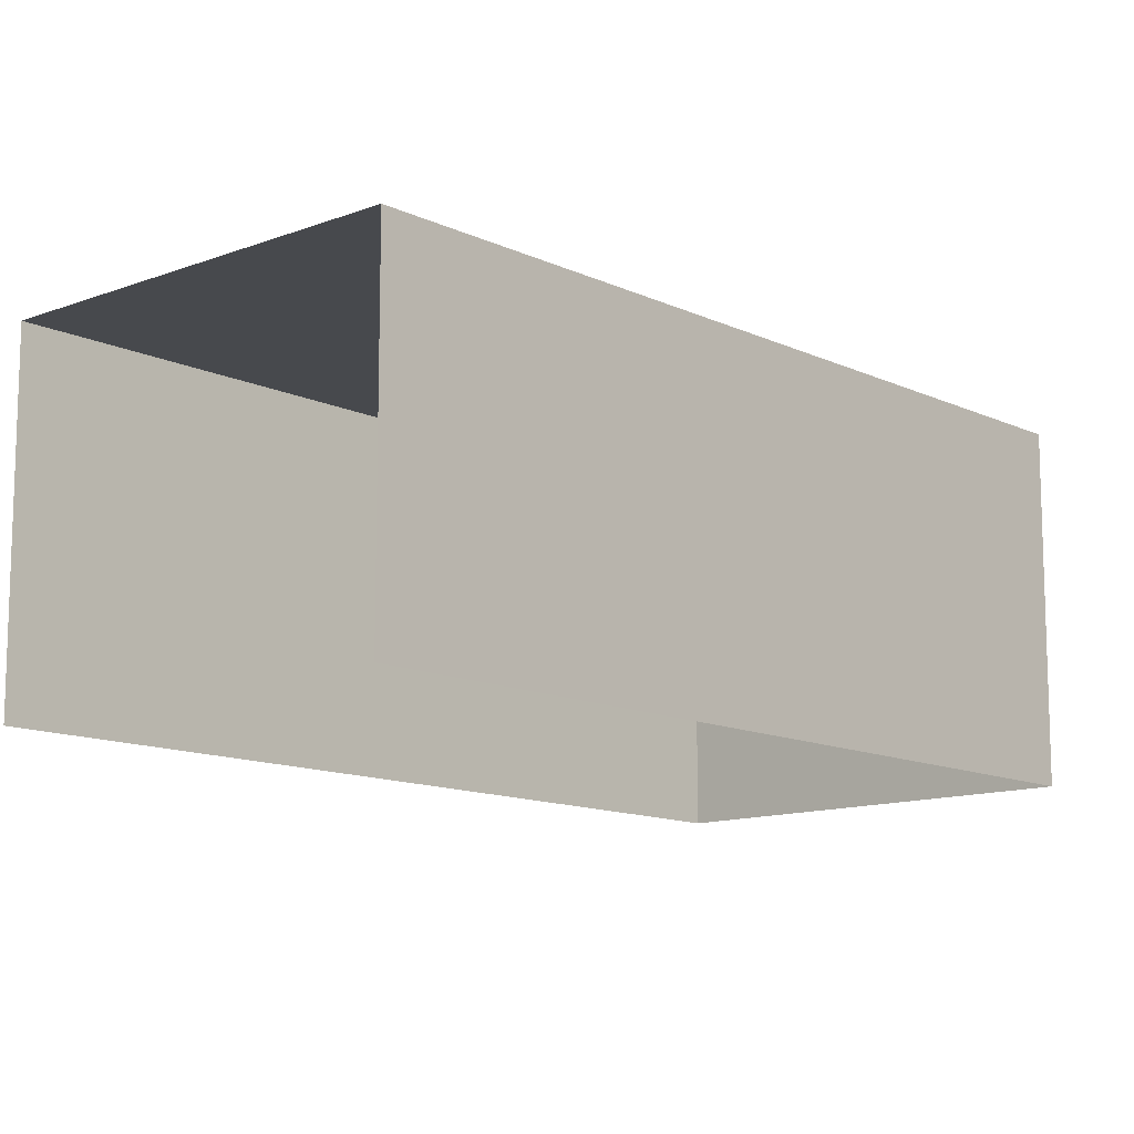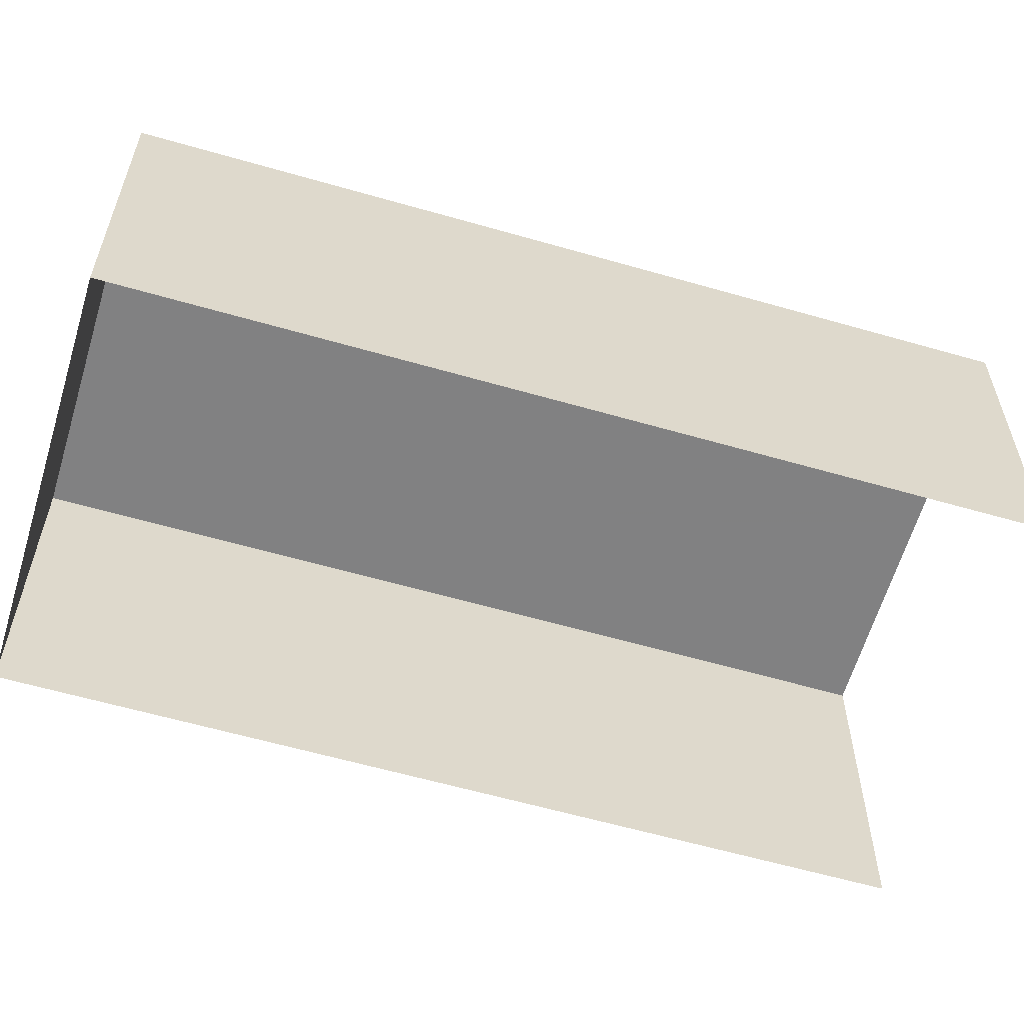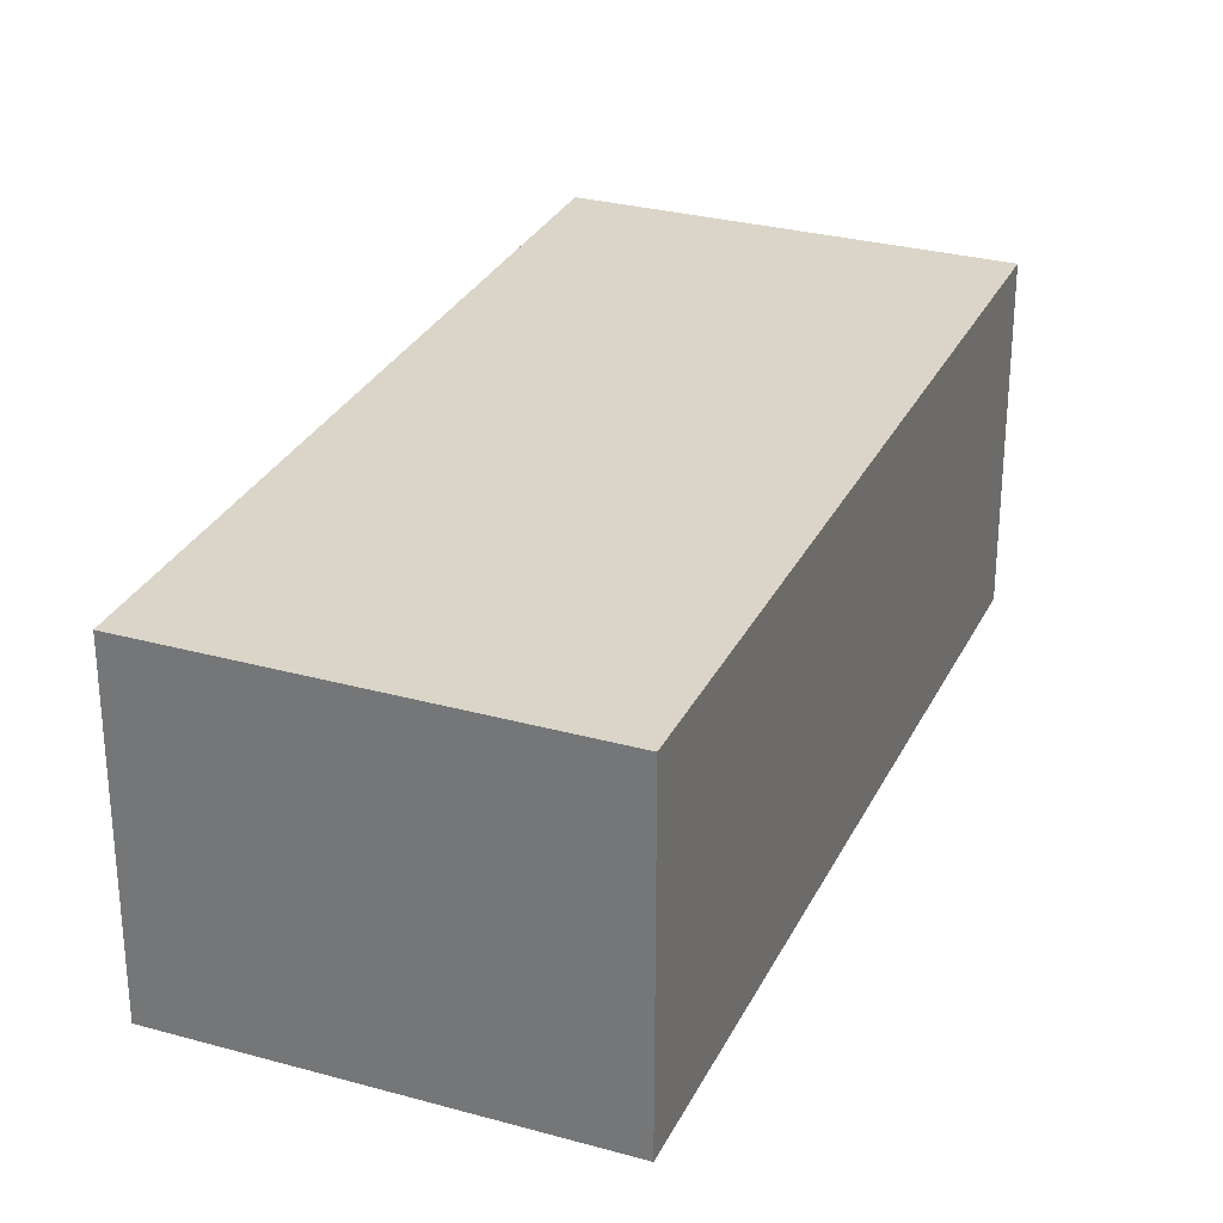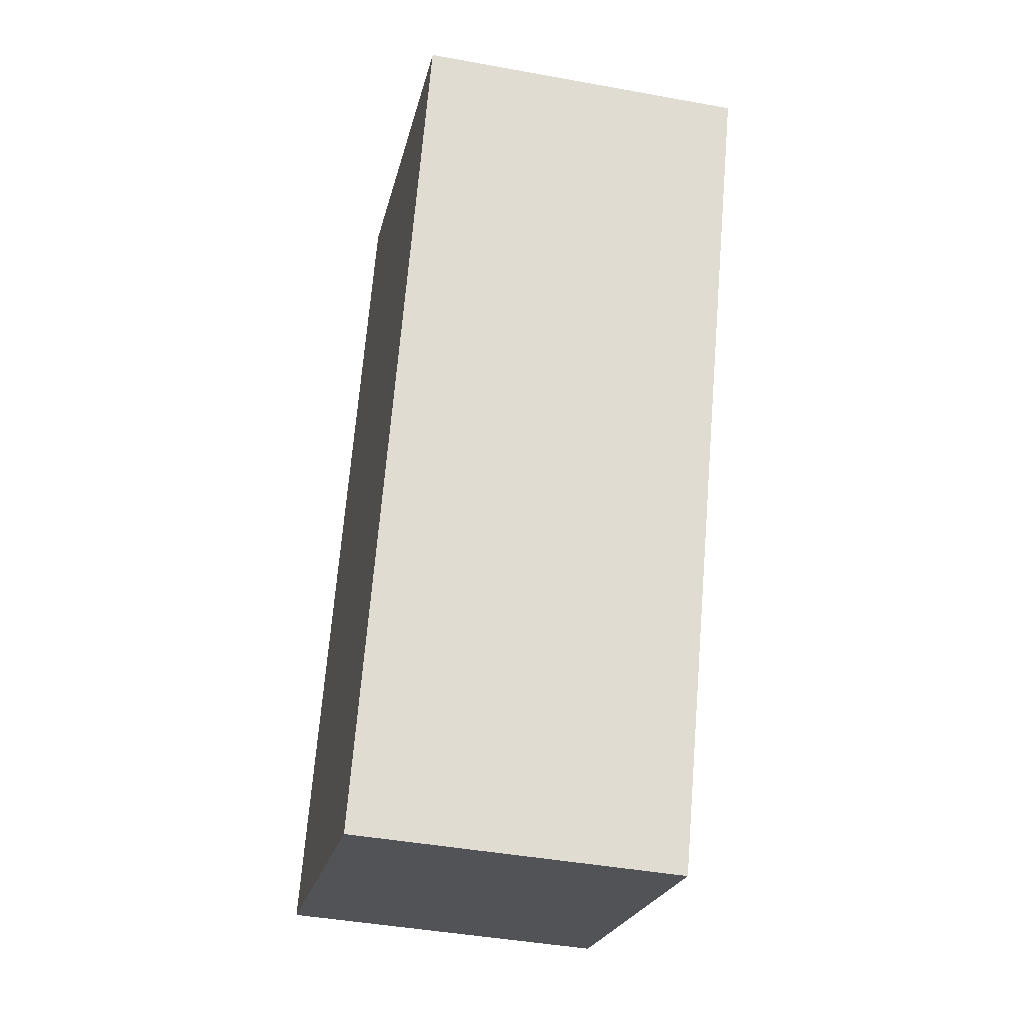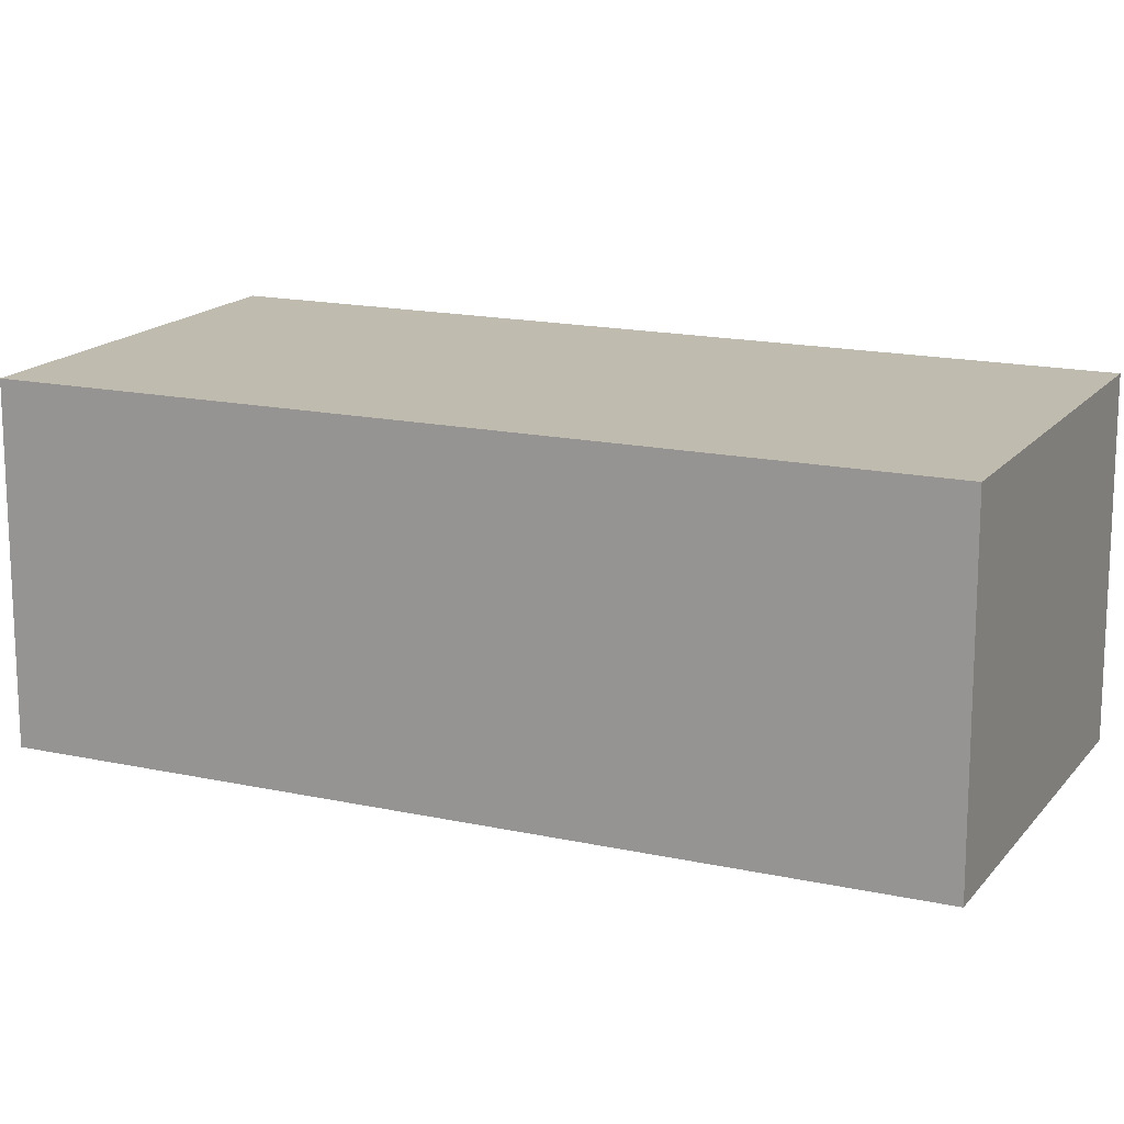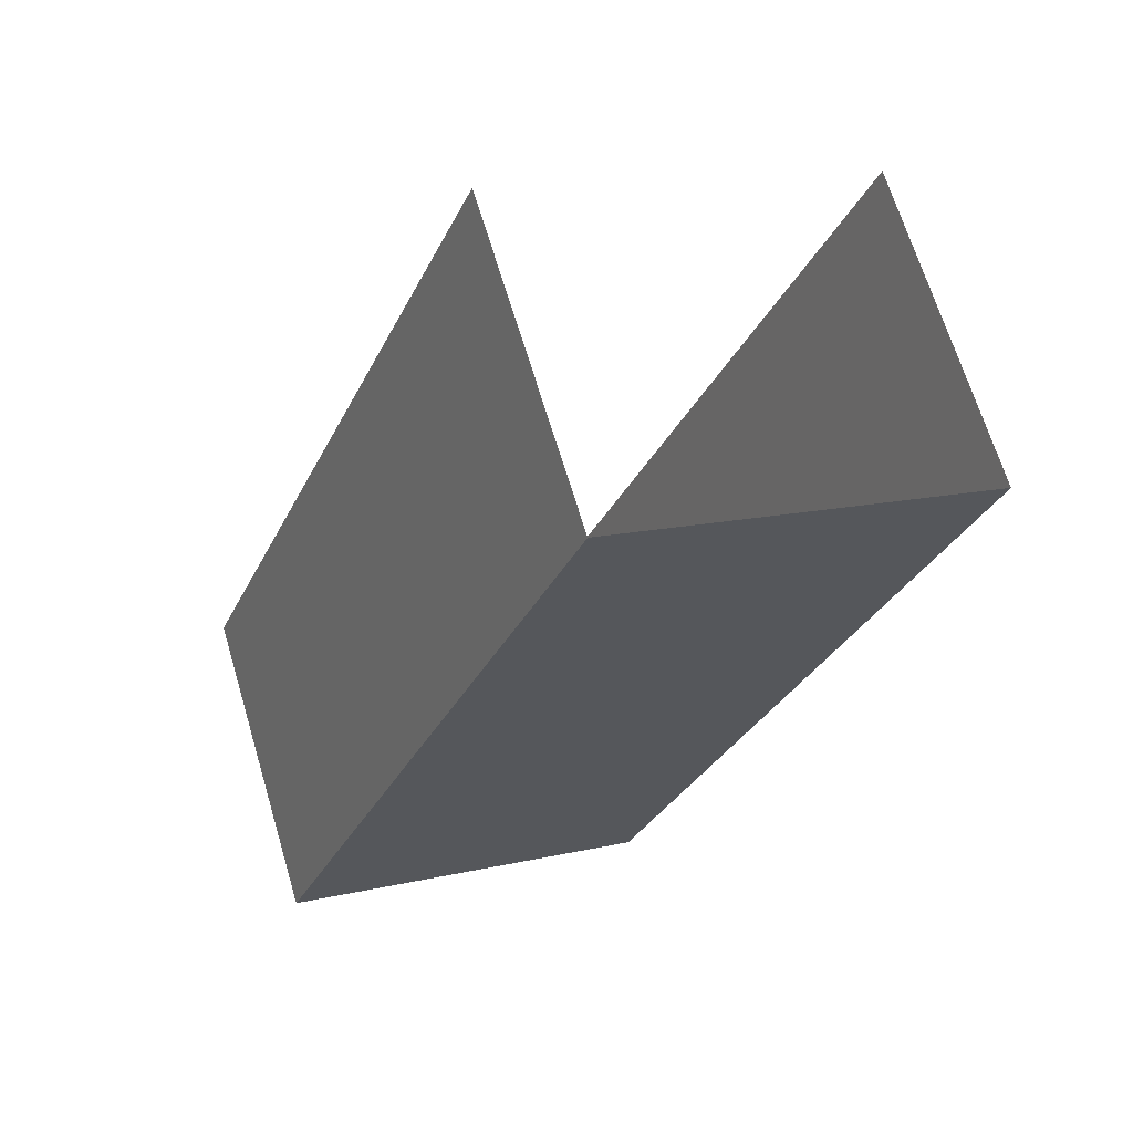
<metadata>
{"format":"obj","ext":"obj","renderer":"f3d","projection":"perspective","resolution":1024,"background":"white","views":[{"elev":-12.2,"azim":-160.2,"up":"+Z"},{"elev":-60.3,"azim":51.2,"up":"+Z"},{"elev":29.4,"azim":-0.2,"up":"+Z"},{"elev":-44.0,"azim":77.6,"up":"+Y"},{"elev":16.0,"azim":-87.6,"up":"+Z"},{"elev":67.8,"azim":-17.0,"up":"+Y"}]}
</metadata>
<code>
v -2.194e+05 -1.234e+05 21.1
v -2.194e+05 -1.234e+05 21.1
v -2.194e+05 -1.234e+05 21.1
v -2.194e+05 -1.234e+05 21.1
v -2.194e+05 -1.234e+05 23.16
v -2.194e+05 -1.234e+05 23.16
v -2.194e+05 -1.234e+05 23.16
v -2.194e+05 -1.234e+05 23.16
f 1 2 3
f 4 1 3
f 5 2 1
f 5 8 2
f 5 6 7
f 8 5 7
f 6 4 3
f 7 6 3
f 8 3 2
f 8 7 3
f 6 1 4
f 6 5 1

</code>
